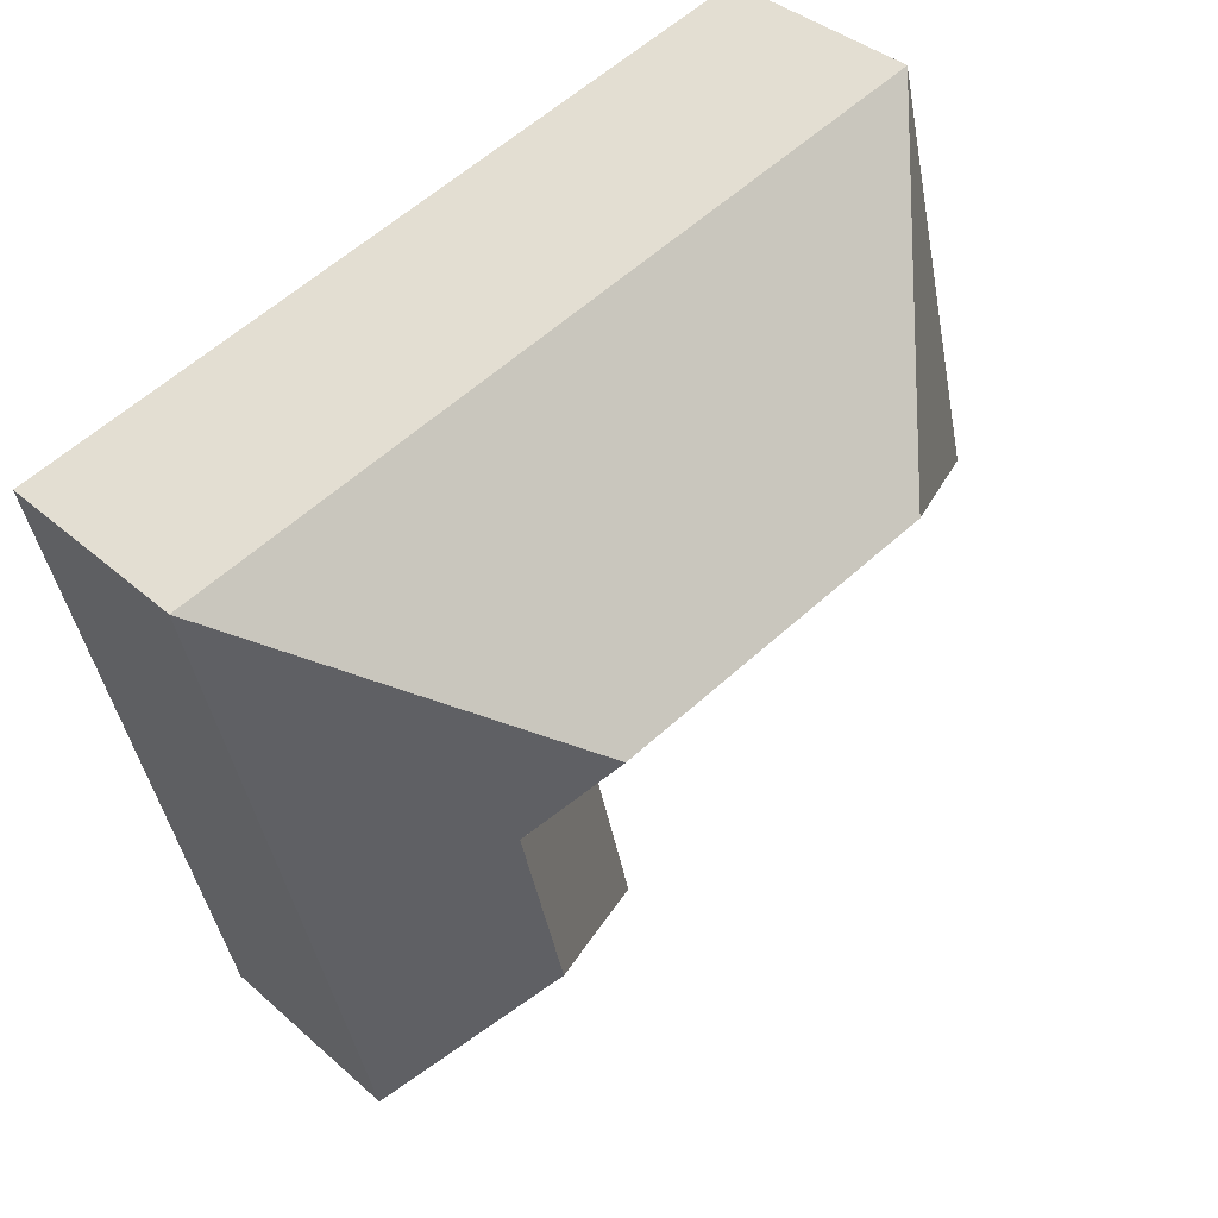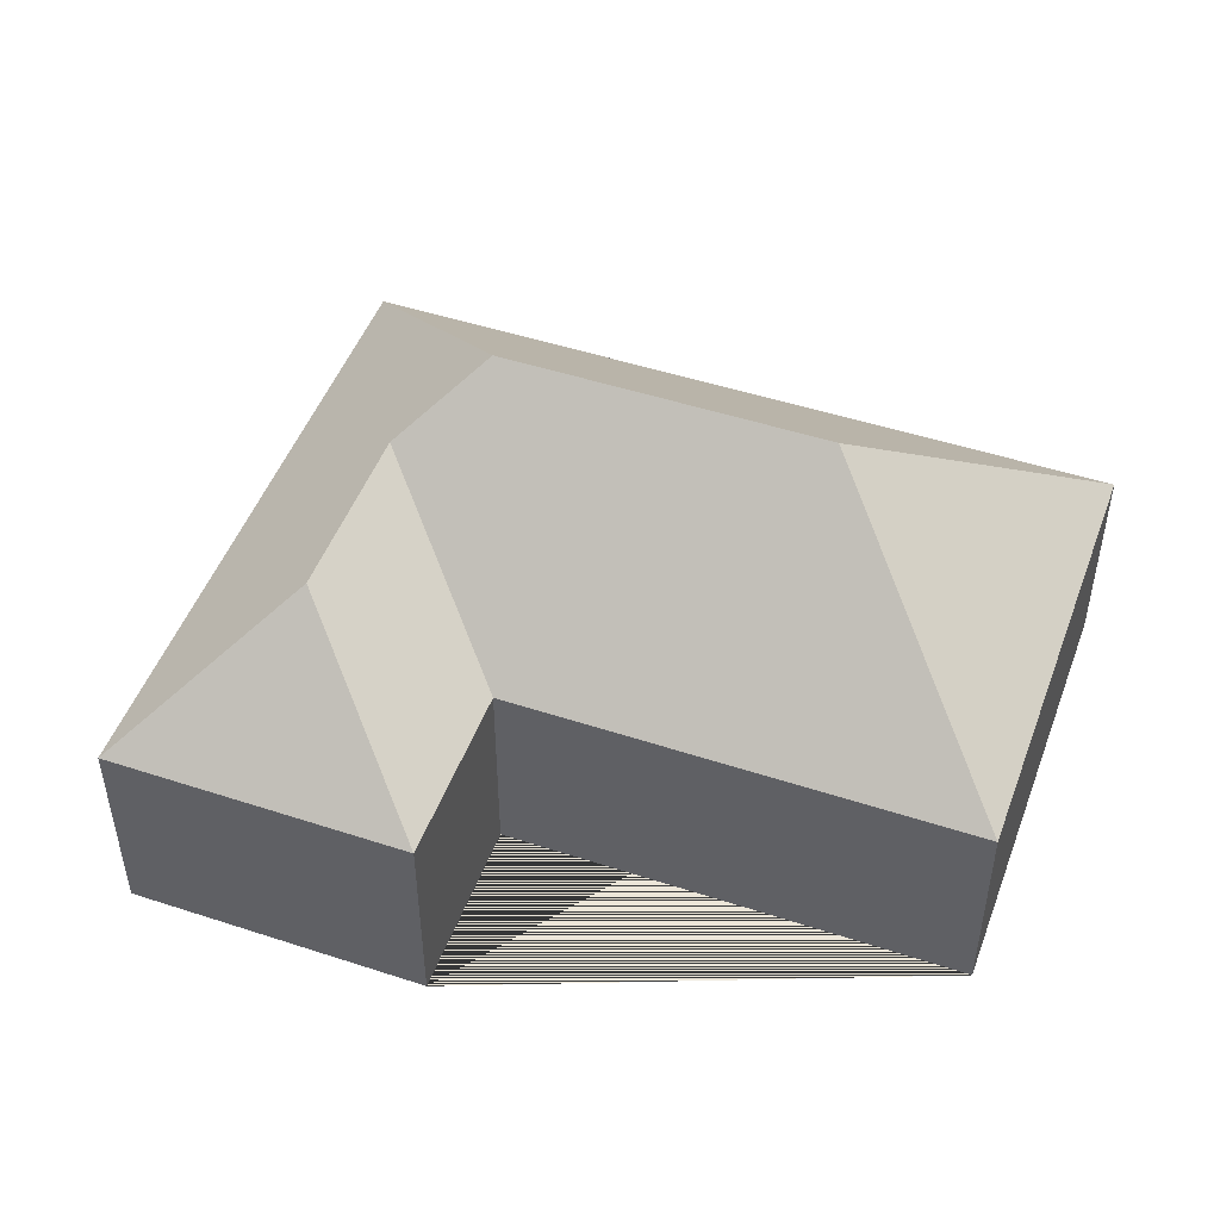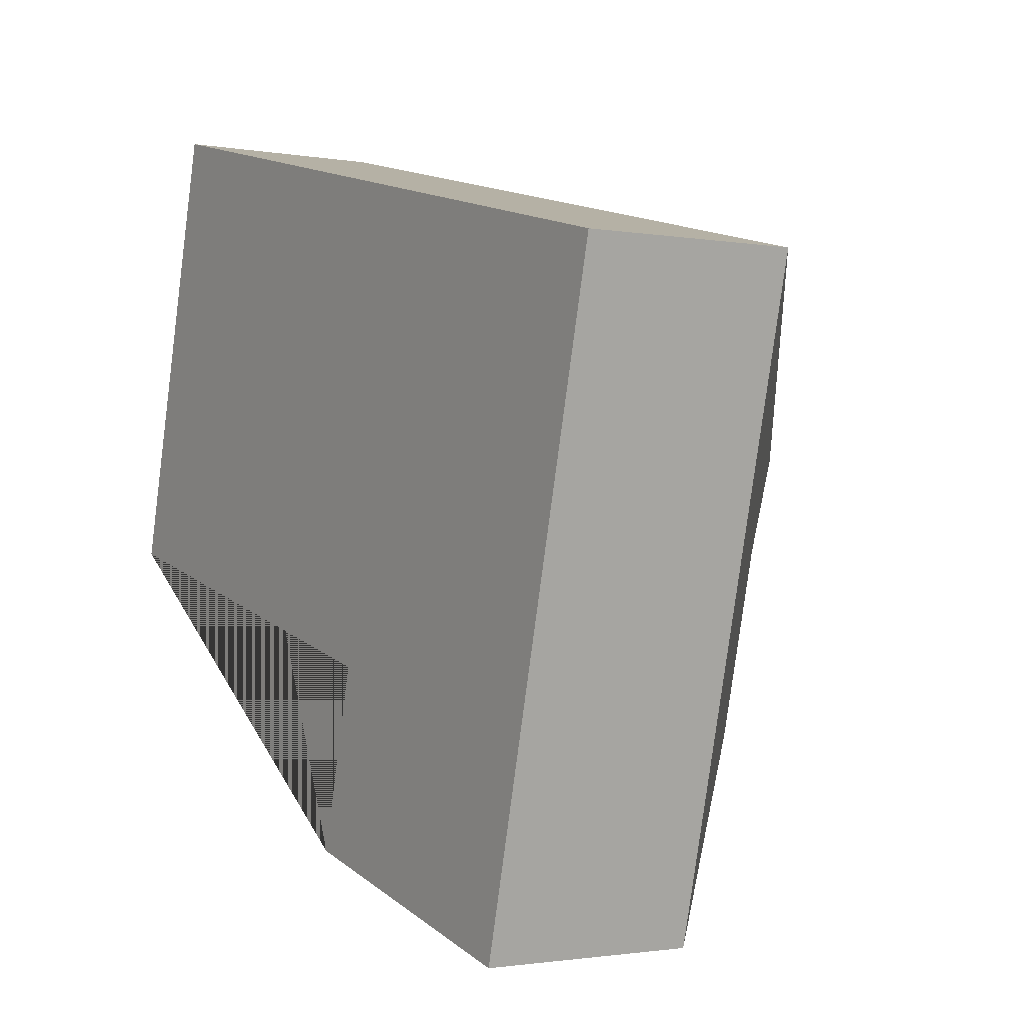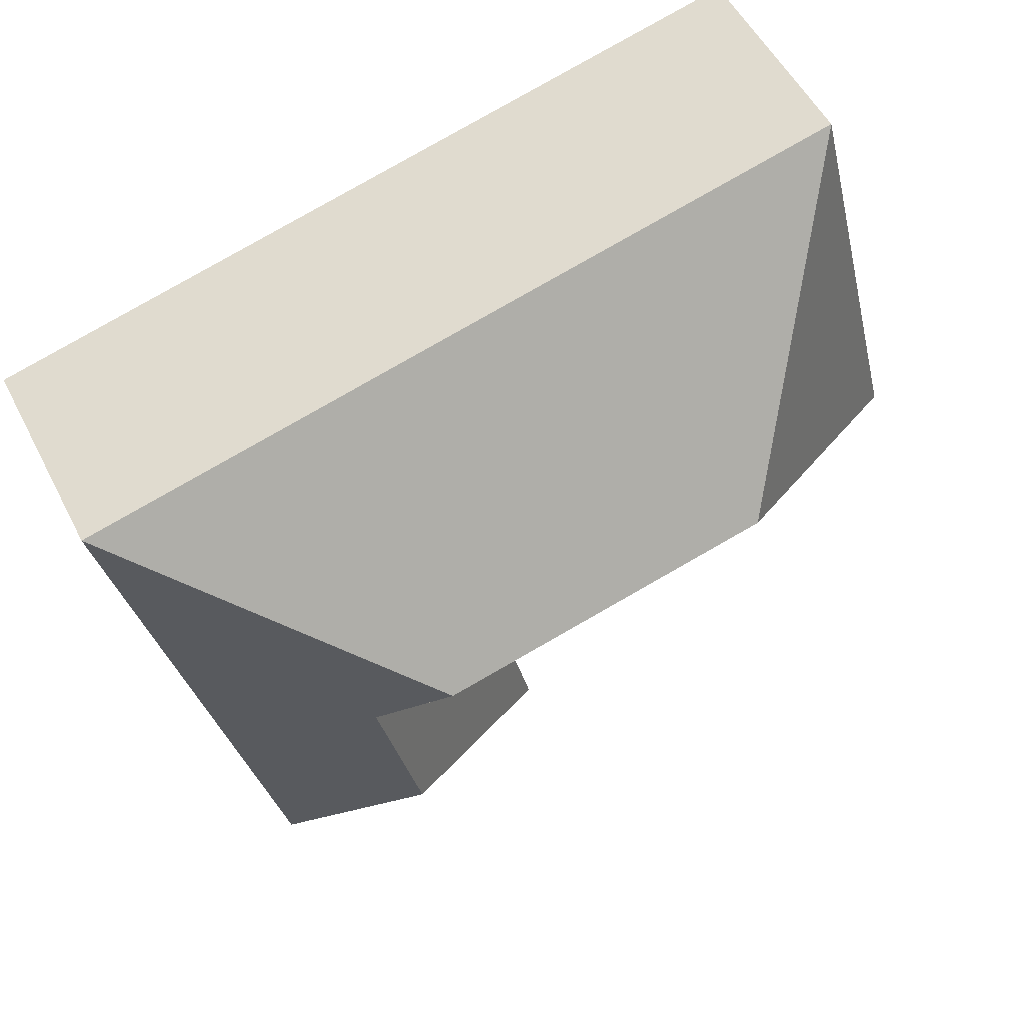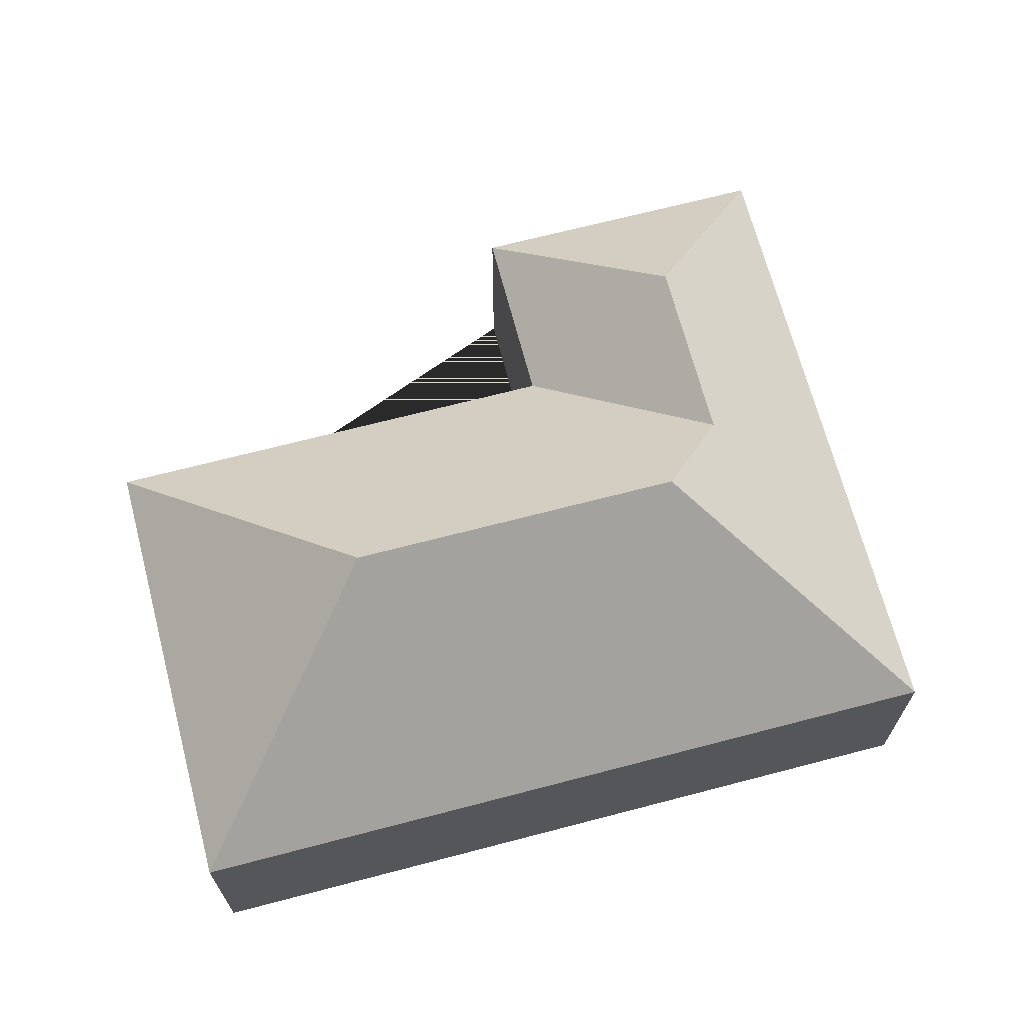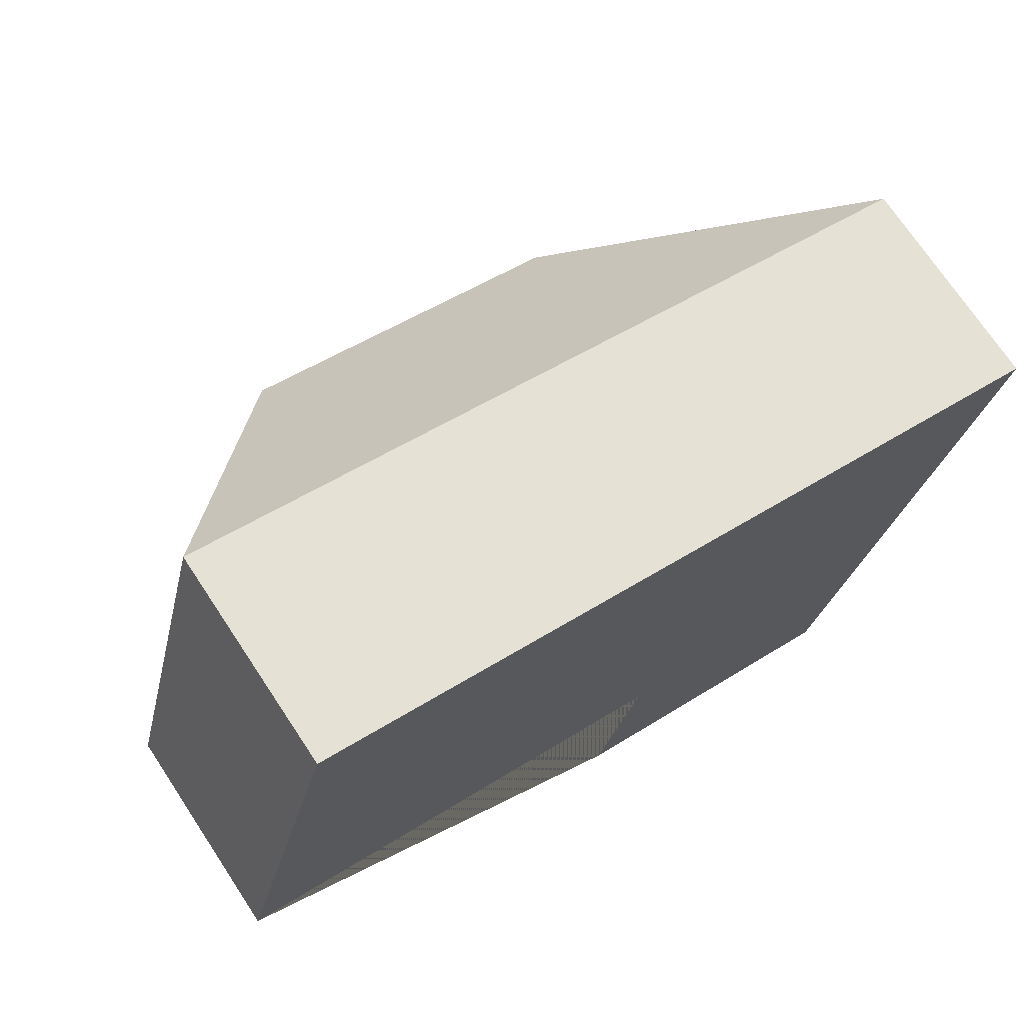
<metadata>
{"format":"obj","ext":"obj","renderer":"f3d","projection":"perspective","resolution":1024,"background":"white","views":[{"elev":37.5,"azim":138.4,"up":"+Z"},{"elev":48.9,"azim":-146.2,"up":"+Y"},{"elev":-1.6,"azim":57.3,"up":"+Z"},{"elev":52.7,"azim":153.5,"up":"+Z"},{"elev":68.1,"azim":-0.9,"up":"+Y"},{"elev":71.8,"azim":-33.5,"up":"+Z"}]}
</metadata>
<code>
o BK39_500_014031_0060
v 163.4 75 -278.1
v 269.3 75 -304.1
v 231.4 121.5 -238.6
v 179.1 75 -213.9
v 15.37 75 -173.8
v 247.1 121.6 -174.4
v 228 145 -141.5
v 113.4 145 -113.4
v 324.2 75 -81.12
v 54.39 75 -14.8
v 163.4 0 -278.1
v 269.3 0 -304.1
v 324.2 0 -81.12
v 54.39 0 -14.8
v 15.37 0 -173.8
v 179.1 0 -213.9
f 5 10 8
f 5 4 6 7 8
f 4 1 3 6
f 1 2 3
f 10 9 7 8
f 9 2 3 6 7
f 11 12 13 14 15 16
f 1 11 12 2
f 2 12 13 9
f 9 13 14 10
f 10 14 15 5
f 5 15 16 4
f 4 16 11 1

</code>
